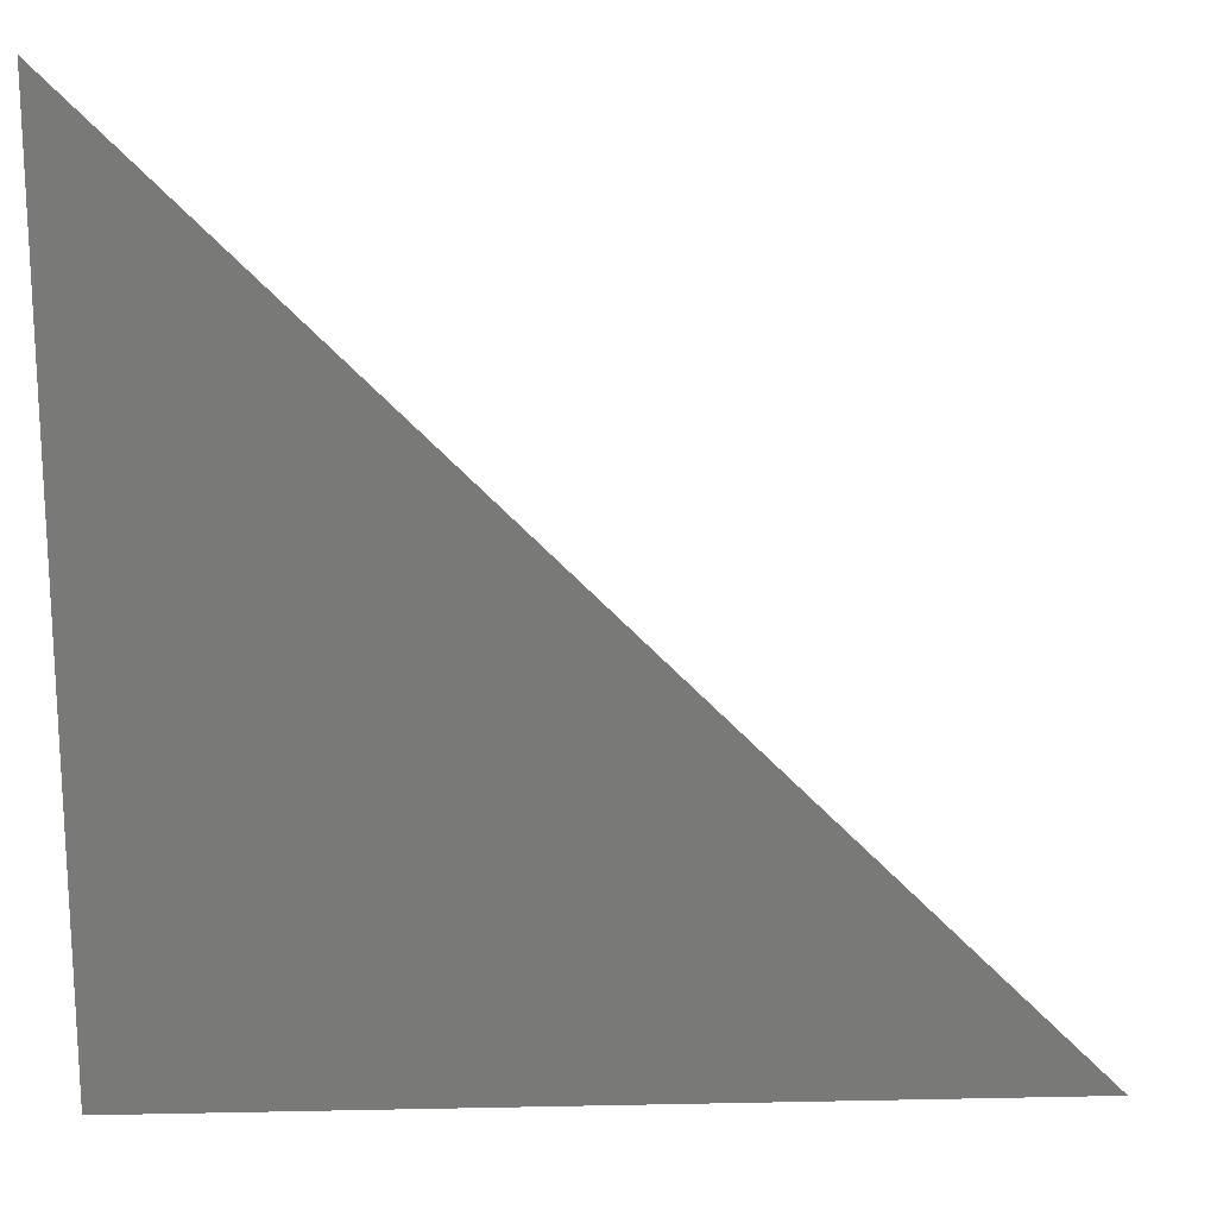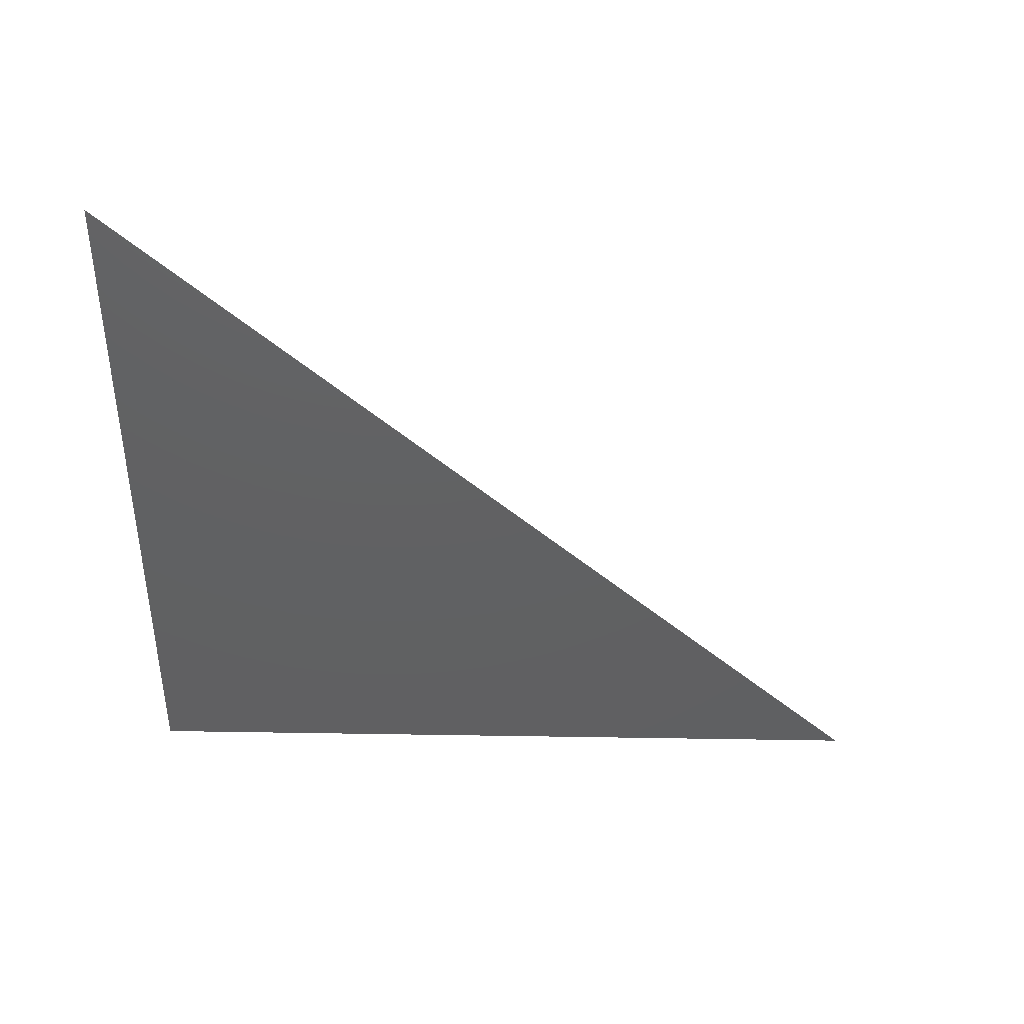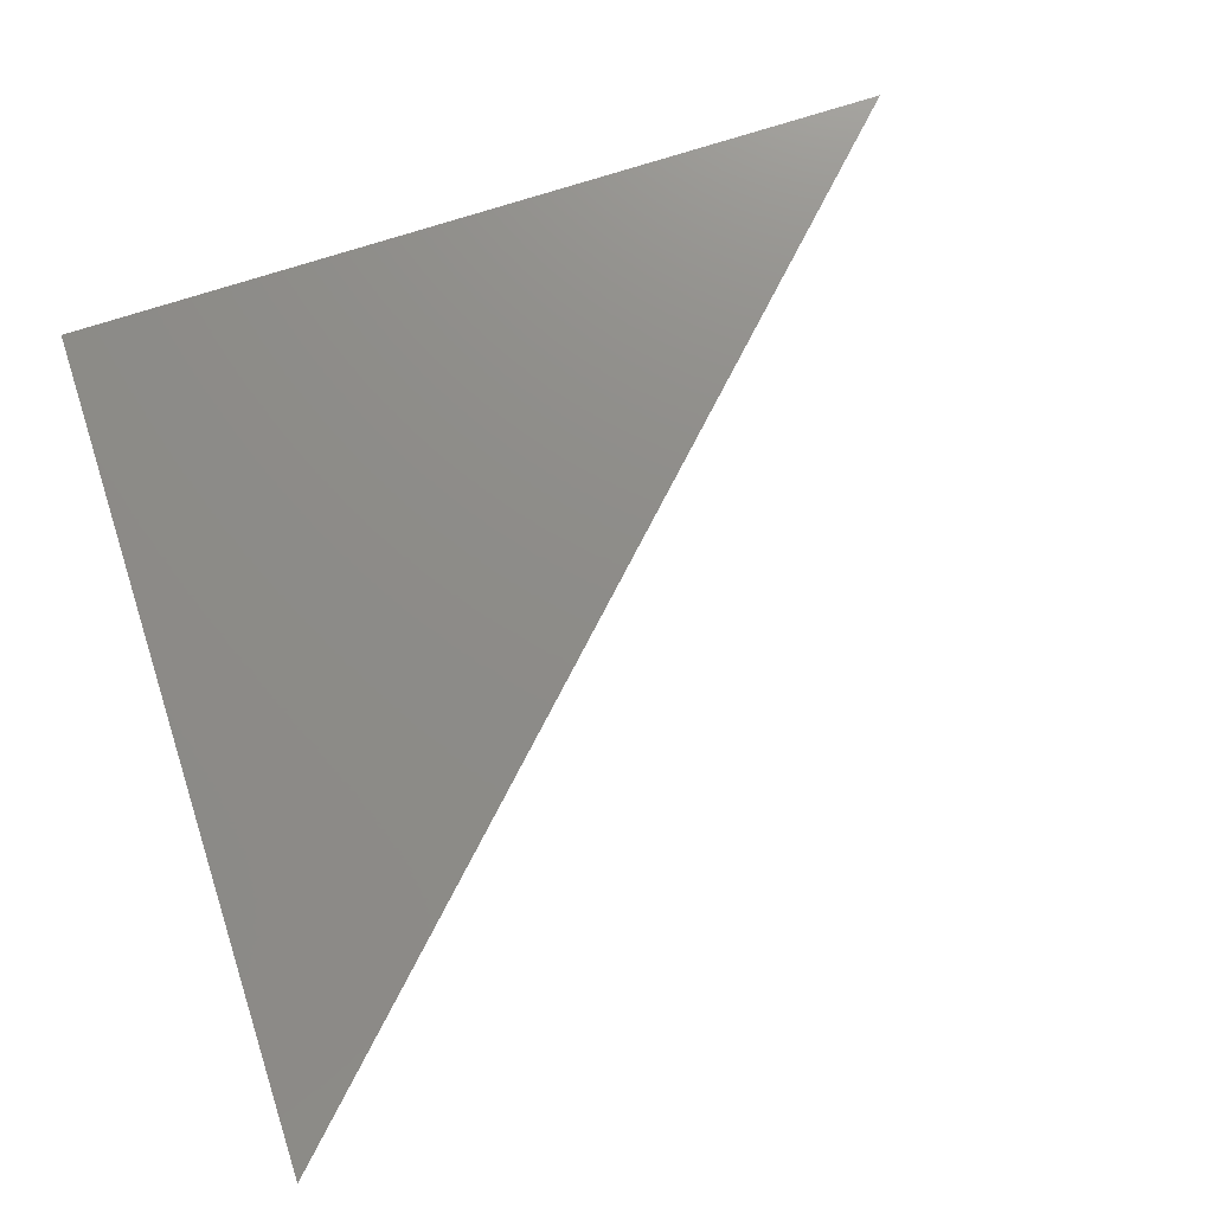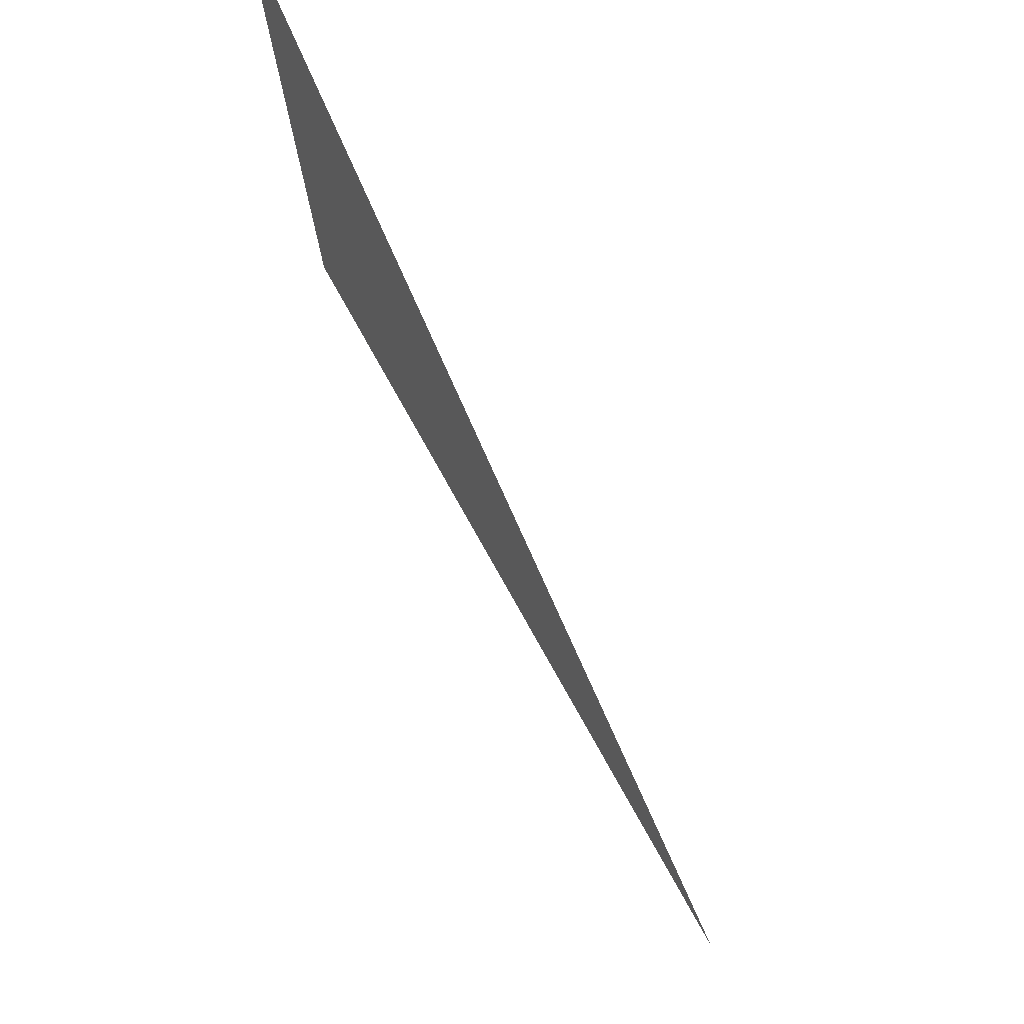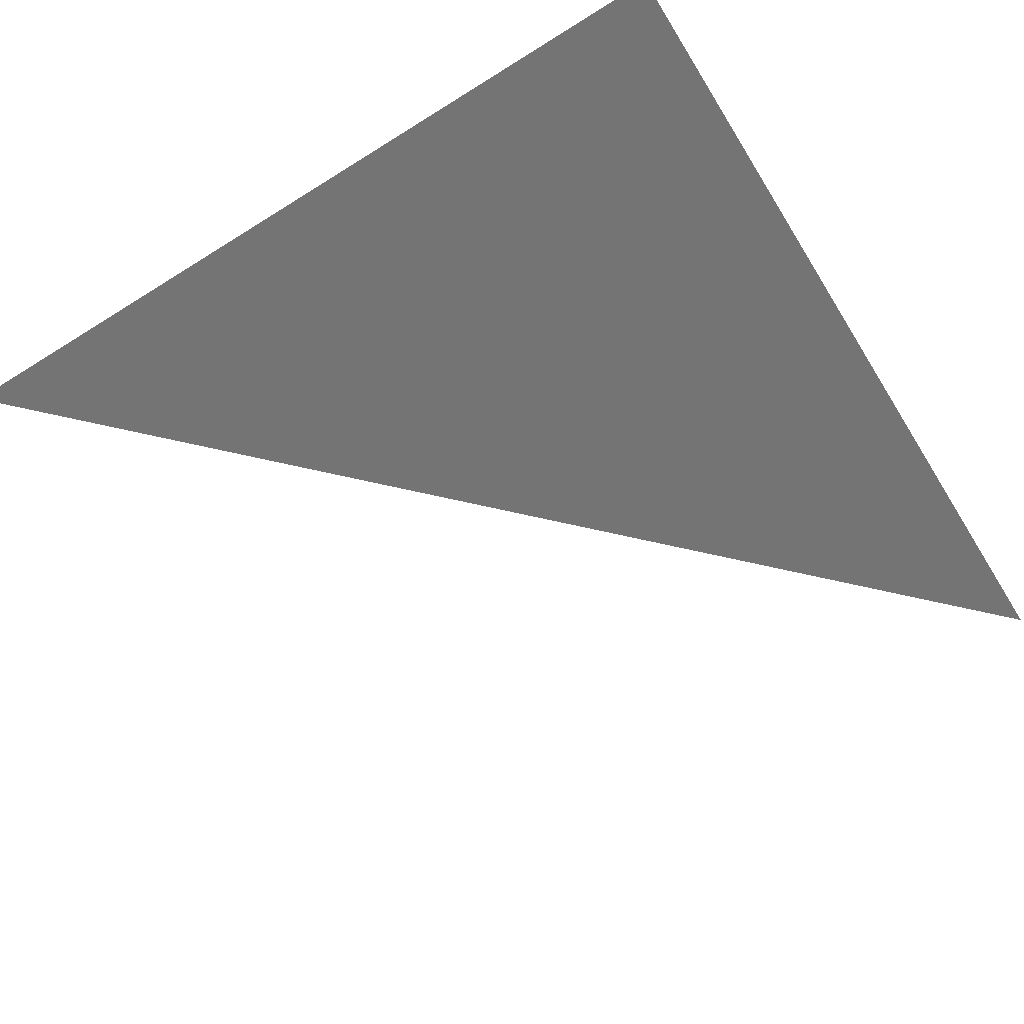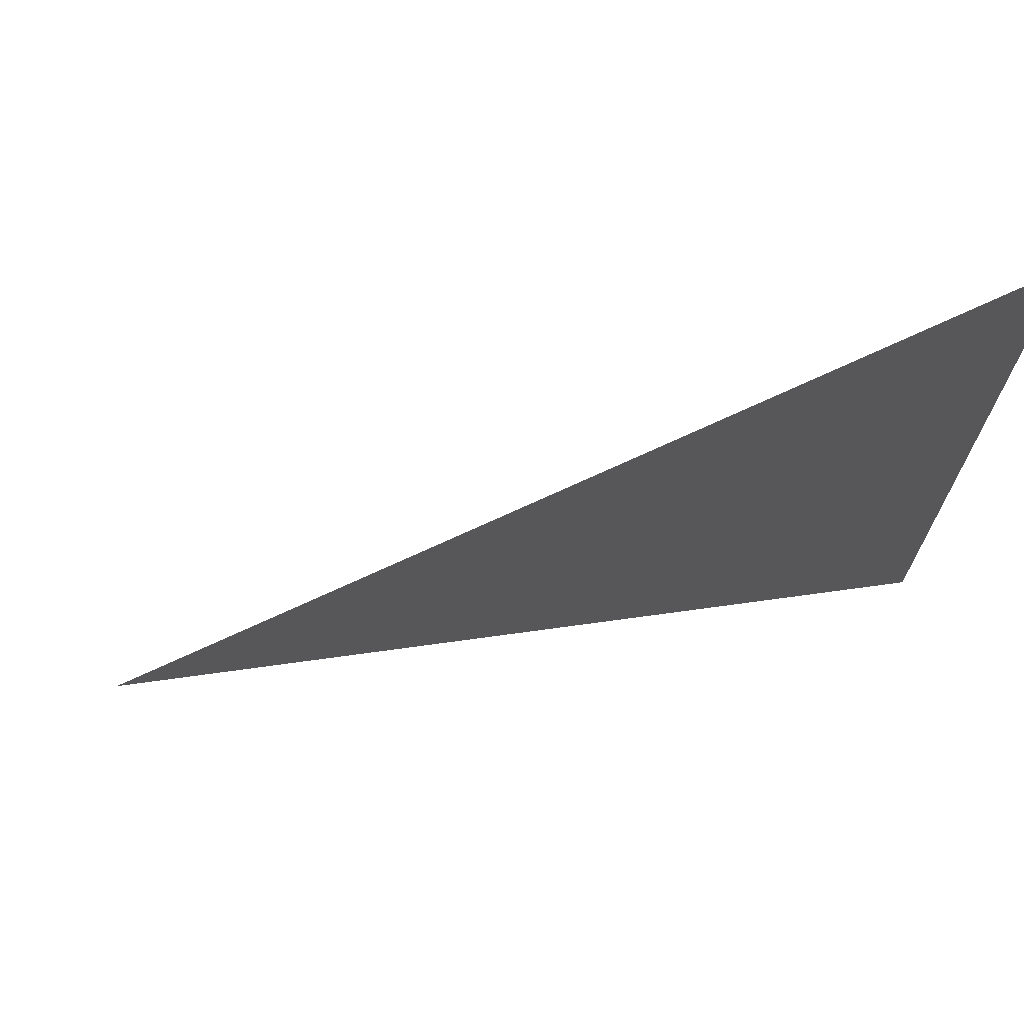
<metadata>
{"format":"stl","ext":"stl","renderer":"f3d","projection":"perspective","resolution":1024,"background":"white","views":[{"elev":18.3,"azim":-2.3,"up":"+Y"},{"elev":-42.3,"azim":88.6,"up":"+Z"},{"elev":74.7,"azim":72.3,"up":"+Z"},{"elev":77.6,"azim":60.7,"up":"+Y"},{"elev":-66.9,"azim":-58.0,"up":"+Z"},{"elev":72.1,"azim":172.2,"up":"+Y"}]}
</metadata>
<code>
# stl→obj: 3 verts, 1 faces
v 0 0 1
v 1 0 1
v 0 1 1
f 1 2 3

</code>
